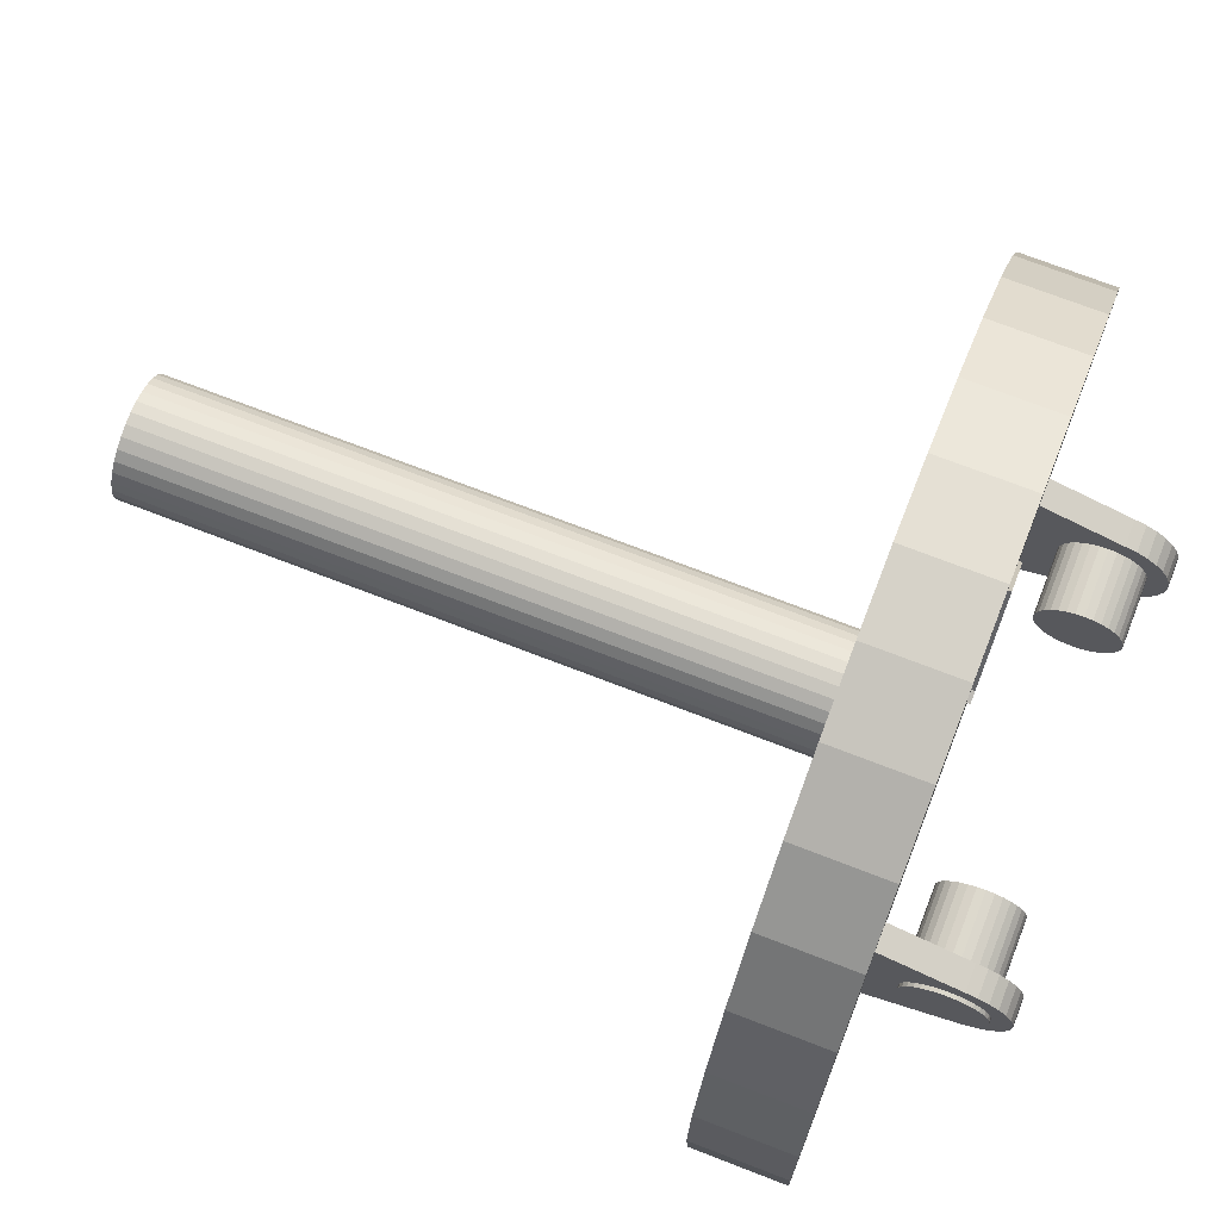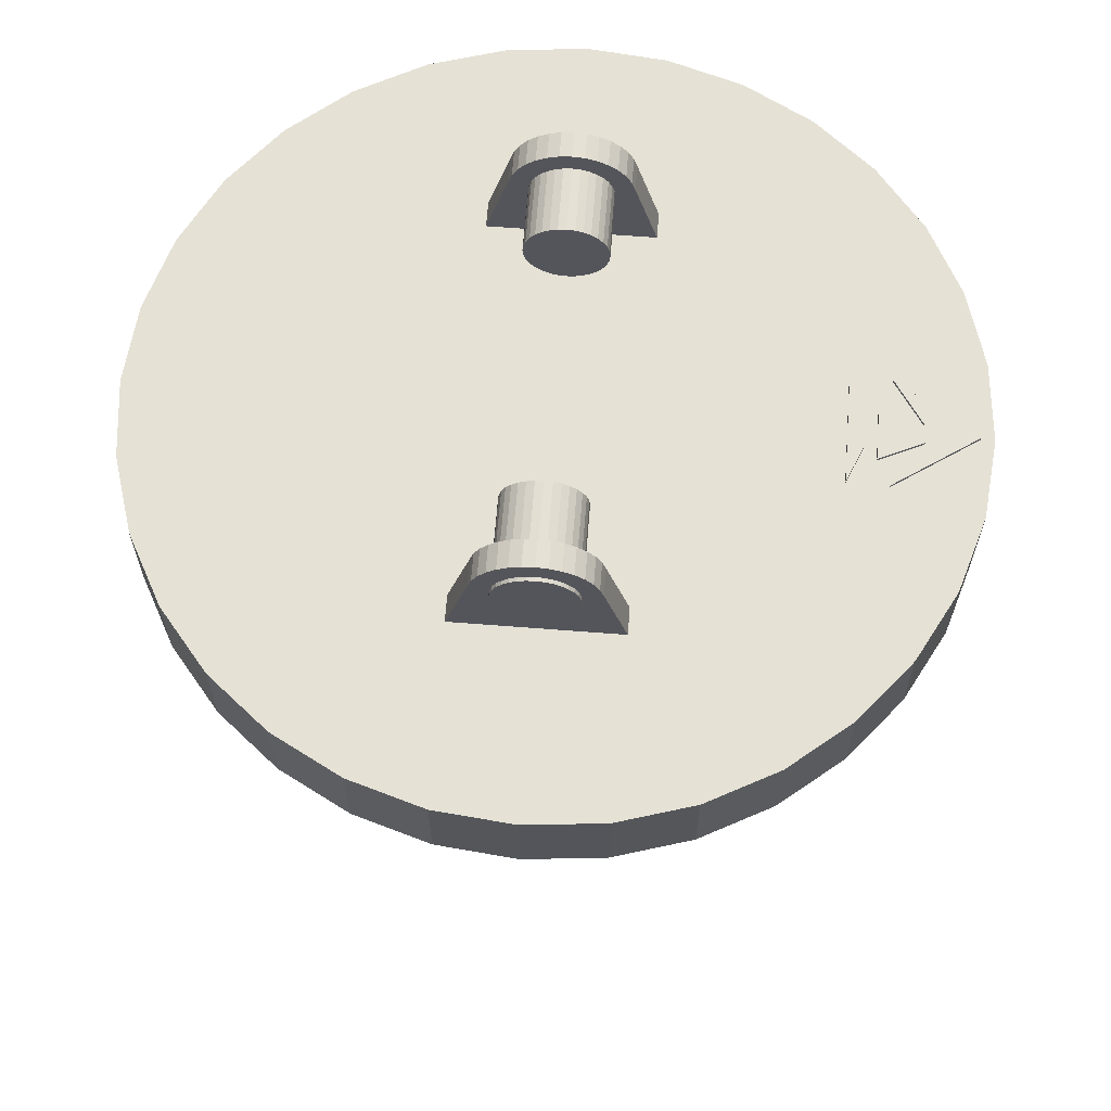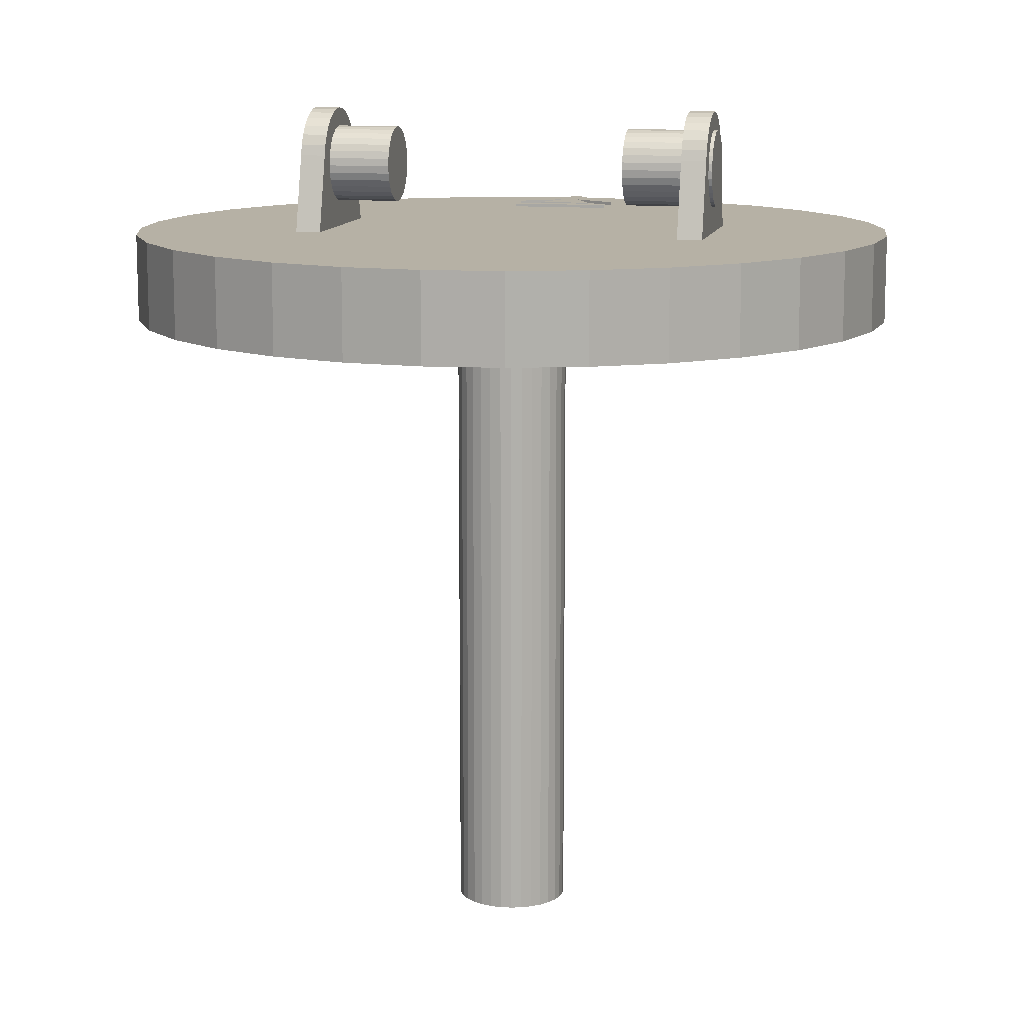
<metadata>
{"format":"obj","ext":"obj","renderer":"f3d","projection":"perspective","resolution":1024,"background":"white","views":[{"elev":71.7,"azim":111.2,"up":"+Z"},{"elev":64.9,"azim":-85.5,"up":"+Y"},{"elev":12.0,"azim":-167.8,"up":"+Y"}]}
</metadata>
<code>
o Cylinder.007
v 2.49 4.52 1e-06
v 2.49 5.08 1e-06
v 2.442 5.08 0.4858
v 2.442 4.52 0.4858
v 2.3 5.08 0.9529
v 2.3 4.52 0.9529
v 2.07 5.08 1.383
v 2.07 4.52 1.383
v 1.761 5.08 1.761
v 1.761 4.52 1.761
v 1.383 5.08 2.07
v 1.383 4.52 2.07
v 0.9529 5.08 2.3
v 0.9529 4.52 2.3
v 0.4858 5.08 2.442
v 0.4858 4.52 2.442
v -1e-06 5.08 2.49
v -1e-06 4.52 2.49
v -0.4858 5.08 2.442
v -0.4858 4.52 2.442
v -0.9529 5.08 2.3
v -0.9529 4.52 2.3
v -1.383 5.08 2.07
v -1.383 4.52 2.07
v -1.761 5.08 1.761
v -1.761 4.52 1.761
v -2.07 5.08 1.383
v -2.07 4.52 1.383
v -2.3 5.08 0.9529
v -2.3 4.52 0.9529
v -2.442 5.08 0.4858
v -2.442 4.52 0.4858
v -2.49 5.08 -0
v -2.49 4.52 -0
v -2.442 5.08 -0.4858
v -2.442 4.52 -0.4858
v -2.3 5.08 -0.9529
v -2.3 4.52 -0.9529
v -2.07 5.08 -1.383
v -2.07 4.52 -1.383
v -1.761 5.08 -1.761
v -1.761 4.52 -1.761
v -1.383 5.08 -2.07
v -1.383 4.52 -2.07
v -0.9529 5.08 -2.3
v -0.9529 4.52 -2.3
v -0.4858 5.08 -2.442
v -0.4858 4.52 -2.442
v 1e-06 5.08 -2.49
v 1e-06 4.52 -2.49
v 0.4858 5.08 -2.442
v 0.4858 4.52 -2.442
v 0.9529 5.08 -2.3
v 0.9529 4.52 -2.3
v 1.383 5.08 -2.07
v 1.383 4.52 -2.07
v 1.761 5.08 -1.761
v 1.761 4.52 -1.761
v 2.07 5.08 -1.383
v 2.07 4.52 -1.383
v 2.3 5.08 -0.9529
v 2.3 4.52 -0.9529
v 2.442 5.08 -0.4858
v 2.442 4.52 -0.4858
v 0.2565 4.52 -0.2565
v 0.3016 4.52 -0.2015
v 0.3016 0.4113 -0.2015
v 0.2565 0.4113 -0.2565
v 0.3558 4.52 0.07076
v 0.3627 4.52 -0
v 0.3351 4.52 0.1388
v 0.3016 4.52 0.2015
v 0.2565 4.52 0.2565
v 0.2015 4.52 0.3016
v 0.1388 4.52 0.3351
v 0.07076 4.52 0.3558
v -1e-06 4.52 0.3627
v -0.07076 4.52 0.3558
v -0.1388 4.52 0.3351
v -0.2015 4.52 0.3016
v -0.2565 4.52 0.2565
v -0.3016 4.52 0.2015
v -0.3351 4.52 0.1388
v -0.3558 4.52 0.07077
v -0.3627 4.52 1e-06
v -0.3558 4.52 -0.07076
v -0.3351 4.52 -0.1388
v -0.3016 4.52 -0.2015
v -0.2565 4.52 -0.2565
v -0.2015 4.52 -0.3016
v -0.1388 4.52 -0.3351
v -0.07076 4.52 -0.3558
v -1e-06 4.52 -0.3627
v 0.07076 4.52 -0.3558
v 0.1388 4.52 -0.3351
v 0.2015 4.52 -0.3016
v 0.3351 4.52 -0.1388
v 0.3558 4.52 -0.07076
v 0.3627 0.4113 -1e-06
v 0.3558 0.4113 0.07076
v 0.3351 0.4113 0.1388
v 0.3016 0.4113 0.2015
v 0.2565 0.4113 0.2565
v 0.2015 0.4113 0.3016
v 0.1388 0.4113 0.3351
v 0.07076 0.4113 0.3558
v 0 0.4113 0.3627
v -0.07076 0.4113 0.3558
v -0.1388 0.4113 0.3351
v -0.2015 0.4113 0.3016
v -0.2565 0.4113 0.2565
v -0.3016 0.4113 0.2015
v -0.3351 0.4113 0.1388
v -0.3558 0.4113 0.07076
v -0.3627 0.4113 0
v -0.3558 0.4113 -0.07076
v -0.3351 0.4113 -0.1388
v -0.3016 0.4113 -0.2015
v -0.2565 0.4113 -0.2565
v -0.2015 0.4113 -0.3016
v -0.1388 0.4113 -0.3351
v -0.07076 0.4113 -0.3558
v 0 0.4113 -0.3627
v 0.07076 0.4113 -0.3558
v 0.1388 0.4113 -0.3351
v 0.2015 0.4113 -0.3016
v 0.3351 0.4113 -0.1388
v 0.3558 0.4113 -0.07076
v 0.05421 5.033 2.093
v 0.05421 5.1 2.093
v 0.3406 5.1 1.9
v 0.3406 5.033 1.9
v 0.3406 4.9 1.9
v 0.3406 4.967 1.9
v -1e-06 5.1 2.405
v -1e-06 4.9 2.405
v -1e-06 5.1 2.405
v -1e-06 4.9 2.405
v -0.3406 5.1 1.9
v -0.3406 5.033 1.9
v -0.3406 4.967 1.9
v -0.3406 4.9 1.9
v -0.05421 4.9 2.093
v 0.05421 4.9 2.093
v -0.05421 5.1 2.093
v 0.05421 4.967 2.093
v -0.05421 4.967 2.093
v 0.1752 4.9 1.826
v 0.1752 4.967 1.826
v -0.05421 5.033 2.093
v 0.1752 5.033 1.826
v 0.1752 5.1 1.826
v -0.1752 4.9 1.826
v -0.1752 4.967 1.826
v -0.1752 5.033 1.826
v -0.1752 5.1 1.826
v -0.3309 4.9 1.655
v -0.3309 4.967 1.655
v 0.3309 4.967 1.655
v 0.3309 4.9 1.655
v -0.3309 5.033 1.655
v 0.3309 5.033 1.655
v -0.3309 5.1 1.655
v 0.3309 5.1 1.655
v -0.08739 4.9 1.758
v 0.08739 4.9 1.758
v 0.08739 4.967 1.758
v -0.08739 4.967 1.758
v 0.08739 5.033 1.758
v -0.08739 5.033 1.758
v 0.08739 5.1 1.758
v -0.08739 5.1 1.758
v 1.375 5.75 1e-06
v 0.785 5.75 1e-06
v 0.785 5.745 0.04877
v 1.375 5.745 0.04877
v 0.785 5.731 0.09567
v 1.375 5.731 0.09567
v 0.785 5.708 0.1389
v 1.375 5.708 0.1389
v 0.785 5.677 0.1768
v 1.375 5.677 0.1768
v 0.785 5.639 0.2079
v 1.375 5.639 0.2079
v 0.785 5.596 0.231
v 1.375 5.596 0.231
v 0.785 5.549 0.2452
v 1.375 5.549 0.2452
v 0.785 5.5 0.25
v 1.375 5.5 0.25
v 0.785 5.451 0.2452
v 1.375 5.451 0.2452
v 0.785 5.404 0.231
v 1.375 5.404 0.231
v 0.785 5.361 0.2079
v 1.375 5.361 0.2079
v 0.785 5.323 0.1768
v 1.375 5.323 0.1768
v 0.785 5.292 0.1389
v 1.375 5.292 0.1389
v 0.785 5.269 0.09567
v 1.375 5.269 0.09567
v 0.785 5.255 0.04877
v 1.375 5.255 0.04877
v 0.785 5.25 1e-06
v 1.375 5.25 1e-06
v 0.785 5.255 -0.04877
v 1.375 5.255 -0.04877
v 0.785 5.269 -0.09567
v 1.375 5.269 -0.09567
v 0.785 5.292 -0.1389
v 1.375 5.292 -0.1389
v 0.785 5.323 -0.1768
v 1.375 5.323 -0.1768
v 0.785 5.361 -0.2079
v 1.375 5.361 -0.2079
v 0.785 5.404 -0.231
v 1.375 5.404 -0.231
v 0.785 5.451 -0.2452
v 1.375 5.451 -0.2452
v 0.785 5.5 -0.25
v 1.375 5.5 -0.25
v 0.785 5.549 -0.2452
v 1.375 5.549 -0.2452
v 0.785 5.596 -0.231
v 1.375 5.596 -0.231
v 0.785 5.639 -0.2079
v 1.375 5.639 -0.2079
v 0.785 5.677 -0.1768
v 1.375 5.677 -0.1768
v 0.785 5.708 -0.1389
v 1.375 5.708 -0.1389
v 0.785 5.731 -0.09567
v 1.375 5.731 -0.09567
v 0.785 5.745 -0.04877
v 1.375 5.745 -0.04877
v -0.785 5.75 1e-06
v -1.375 5.75 1e-06
v -1.375 5.745 0.04877
v -0.785 5.745 0.04877
v -1.375 5.731 0.09567
v -0.785 5.731 0.09567
v -1.375 5.708 0.1389
v -0.785 5.708 0.1389
v -1.375 5.677 0.1768
v -0.785 5.677 0.1768
v -1.375 5.639 0.2079
v -0.785 5.639 0.2079
v -1.375 5.596 0.231
v -0.785 5.596 0.231
v -1.375 5.549 0.2452
v -0.785 5.549 0.2452
v -1.375 5.5 0.25
v -0.785 5.5 0.25
v -1.375 5.451 0.2452
v -0.785 5.451 0.2452
v -1.375 5.404 0.231
v -0.785 5.404 0.231
v -1.375 5.361 0.2079
v -0.785 5.361 0.2079
v -1.375 5.323 0.1768
v -0.785 5.323 0.1768
v -1.375 5.292 0.1389
v -0.785 5.292 0.1389
v -1.375 5.269 0.09567
v -0.785 5.269 0.09567
v -1.375 5.255 0.04877
v -0.785 5.255 0.04877
v -1.375 5.25 1e-06
v -0.785 5.25 1e-06
v -1.375 5.255 -0.04877
v -0.785 5.255 -0.04877
v -1.375 5.269 -0.09567
v -0.785 5.269 -0.09567
v -1.375 5.292 -0.1389
v -0.785 5.292 -0.1389
v -1.375 5.323 -0.1768
v -0.785 5.323 -0.1768
v -1.375 5.361 -0.2079
v -0.785 5.361 -0.2079
v -1.375 5.404 -0.231
v -0.785 5.404 -0.231
v -1.375 5.451 -0.2452
v -0.785 5.451 -0.2452
v -1.375 5.5 -0.25
v -0.785 5.5 -0.25
v -1.375 5.549 -0.2452
v -0.785 5.549 -0.2452
v -1.375 5.596 -0.231
v -0.785 5.596 -0.231
v -1.375 5.639 -0.2079
v -0.785 5.639 -0.2079
v -1.375 5.677 -0.1768
v -0.785 5.677 -0.1768
v -1.375 5.708 -0.1389
v -0.785 5.708 -0.1389
v -1.375 5.731 -0.09567
v -0.785 5.731 -0.09567
v -1.375 5.745 -0.04877
v -0.785 5.745 -0.04877
v -1.189 5.87 1e-06
v -1.351 5.87 1e-06
v -1.351 5.863 0.07225
v -1.189 5.863 0.07225
v -1.351 5.842 0.1417
v -1.189 5.842 0.1417
v -1.351 5.808 0.2057
v -1.189 5.808 0.2057
v -1.351 5.762 0.2618
v -1.189 5.762 0.2618
v -1.351 5.706 0.3079
v -1.189 5.706 0.3079
v -1.351 5.642 0.3421
v -1.189 5.642 0.3421
v -1.351 5.572 0.3632
v -1.189 5.572 0.3632
v -1.351 5.067 0.5061
v -1.189 5.067 0.5061
v -1.351 4.995 0.4964
v -1.189 4.995 0.4964
v -1.351 4.925 0.4676
v -1.189 4.925 0.4676
v -1.351 4.861 0.4208
v -1.189 4.861 0.4208
v -1.351 4.805 0.3579
v -1.189 4.805 0.3579
v -1.351 4.759 0.2812
v -1.189 4.759 0.2812
v -1.351 4.725 0.1937
v -1.189 4.725 0.1937
v -1.351 4.704 0.09874
v -1.189 4.704 0.09874
v -1.351 4.697 1e-06
v -1.189 4.697 1e-06
v -1.351 4.704 -0.09874
v -1.189 4.704 -0.09874
v -1.351 4.725 -0.1937
v -1.189 4.725 -0.1937
v -1.351 4.759 -0.2812
v -1.189 4.759 -0.2812
v -1.351 4.805 -0.3579
v -1.189 4.805 -0.3579
v -1.351 4.861 -0.4208
v -1.189 4.861 -0.4208
v -1.351 4.925 -0.4676
v -1.189 4.925 -0.4676
v -1.351 4.995 -0.4964
v -1.189 4.995 -0.4964
v -1.351 5.067 -0.5061
v -1.189 5.067 -0.5061
v -1.351 5.572 -0.3632
v -1.189 5.572 -0.3632
v -1.351 5.642 -0.3421
v -1.189 5.642 -0.3421
v -1.351 5.706 -0.3079
v -1.189 5.706 -0.3079
v -1.351 5.762 -0.2618
v -1.189 5.762 -0.2618
v -1.351 5.808 -0.2057
v -1.189 5.808 -0.2057
v -1.351 5.842 -0.1417
v -1.189 5.842 -0.1417
v -1.351 5.863 -0.07224
v -1.189 5.863 -0.07224
v 1.351 5.87 1e-06
v 1.189 5.87 1e-06
v 1.189 5.863 0.07225
v 1.351 5.863 0.07225
v 1.189 5.842 0.1417
v 1.351 5.842 0.1417
v 1.189 5.808 0.2057
v 1.351 5.808 0.2057
v 1.189 5.762 0.2618
v 1.351 5.762 0.2618
v 1.189 5.706 0.3079
v 1.351 5.706 0.3079
v 1.189 5.642 0.3421
v 1.351 5.642 0.3421
v 1.189 5.572 0.3632
v 1.351 5.572 0.3632
v 1.189 5.067 0.5061
v 1.351 5.067 0.5061
v 1.189 4.995 0.4964
v 1.351 4.995 0.4964
v 1.189 4.925 0.4676
v 1.351 4.925 0.4676
v 1.189 4.861 0.4208
v 1.351 4.861 0.4208
v 1.189 4.805 0.3579
v 1.351 4.805 0.3579
v 1.189 4.759 0.2812
v 1.351 4.759 0.2812
v 1.189 4.725 0.1937
v 1.351 4.725 0.1937
v 1.189 4.704 0.09874
v 1.351 4.704 0.09874
v 1.189 4.697 1e-06
v 1.351 4.697 1e-06
v 1.189 4.704 -0.09874
v 1.351 4.704 -0.09874
v 1.189 4.725 -0.1937
v 1.351 4.725 -0.1937
v 1.189 4.759 -0.2812
v 1.351 4.759 -0.2812
v 1.189 4.805 -0.3579
v 1.351 4.805 -0.3579
v 1.189 4.861 -0.4208
v 1.351 4.861 -0.4208
v 1.189 4.925 -0.4676
v 1.351 4.925 -0.4676
v 1.189 4.995 -0.4964
v 1.351 4.995 -0.4964
v 1.189 5.067 -0.5061
v 1.351 5.067 -0.5061
v 1.189 5.572 -0.3632
v 1.351 5.572 -0.3632
v 1.189 5.642 -0.3421
v 1.351 5.642 -0.3421
v 1.189 5.706 -0.3079
v 1.351 5.706 -0.3079
v 1.189 5.762 -0.2618
v 1.351 5.762 -0.2618
v 1.189 5.808 -0.2057
v 1.351 5.808 -0.2057
v 1.189 5.842 -0.1417
v 1.351 5.842 -0.1417
v 1.189 5.863 -0.07224
v 1.351 5.863 -0.07224
f 1 2 3 4
f 4 3 5 6
f 6 5 7 8
f 8 7 9 10
f 10 9 11 12
f 12 11 13 14
f 14 13 15 16
f 16 15 17 18
f 18 17 19 20
f 20 19 21 22
f 22 21 23 24
f 24 23 25 26
f 26 25 27 28
f 28 27 29 30
f 30 29 31 32
f 32 31 33 34
f 34 33 35 36
f 36 35 37 38
f 38 37 39 40
f 40 39 41 42
f 42 41 43 44
f 44 43 45 46
f 46 45 47 48
f 48 47 49 50
f 50 49 51 52
f 52 51 53 54
f 54 53 55 56
f 56 55 57 58
f 58 57 59 60
f 60 59 61 62
f 3 2 63 61 59 57 55 53 51 49 47 45 43 41 39 37 35 33 31 29 27 25 23 21 19 17 15 13 11 9 7 5
f 62 61 63 64
f 64 63 2 1
f 65 66 67 68
f 69 70 1 4
f 71 69 4 6
f 72 71 6 8
f 73 72 8 10
f 74 73 10 12
f 75 74 12 14
f 76 75 14 16
f 77 76 16 18
f 78 77 18 20
f 79 78 20 22
f 80 79 22 24
f 81 80 24 26
f 82 81 26 28
f 83 82 28 30
f 84 83 30 32
f 85 84 32 34
f 86 85 34 36
f 87 86 36 38
f 88 87 38 40
f 89 88 40 42
f 90 89 42 44
f 91 90 44 46
f 92 91 46 48
f 93 92 48 50
f 94 93 50 52
f 95 94 52 54
f 96 95 54 56
f 65 96 56 58
f 66 65 58 60
f 97 66 60 62
f 98 97 62 64
f 70 98 64 1
f 99 100 101 102 103 104 105 106 107 108 109 110 111 112 113 114 115 116 117 118 119 120 121 122 123 124 125 126 68 67 127 128
f 84 85 115 114
f 71 72 102 101
f 66 97 127 67
f 85 86 116 115
f 72 73 103 102
f 97 98 128 127
f 86 87 117 116
f 73 74 104 103
f 98 70 99 128
f 87 88 118 117
f 74 75 105 104
f 88 89 119 118
f 75 76 106 105
f 89 90 120 119
f 76 77 107 106
f 90 91 121 120
f 77 78 108 107
f 91 92 122 121
f 78 79 109 108
f 92 93 123 122
f 79 80 110 109
f 93 94 124 123
f 80 81 111 110
f 94 95 125 124
f 81 82 112 111
f 95 96 126 125
f 82 83 113 112
f 70 69 100 99
f 96 65 68 126
f 83 84 114 113
f 69 71 101 100
f 129 130 131 132
f 133 134 132 131 135 136
f 136 135 137 138
f 138 137 139 140 141 142
f 133 136 138 142 143 144
f 135 131 130 145 139 137
f 144 146 134 133
f 146 129 132 134
f 142 141 147 143
f 146 144 148 149
f 141 140 150 147
f 129 146 149 151
f 140 139 145 150
f 130 129 151 152
f 153 154 149 148
f 154 155 151 149
f 155 156 152 151
f 150 145 156 155
f 147 150 155 154
f 145 130 152 156
f 143 147 154 153
f 144 143 153 148
f 157 158 159 160
f 158 161 162 159
f 161 163 164 162
f 165 166 167 168
f 168 167 169 170
f 170 169 171 172
f 159 167 166 160
f 163 172 171 164
f 161 170 172 163
f 158 168 170 161
f 157 165 168 158
f 160 166 165 157
f 164 171 169 162
f 162 169 167 159
f 173 174 175 176
f 176 175 177 178
f 178 177 179 180
f 180 179 181 182
f 182 181 183 184
f 184 183 185 186
f 186 185 187 188
f 188 187 189 190
f 190 189 191 192
f 192 191 193 194
f 194 193 195 196
f 196 195 197 198
f 198 197 199 200
f 200 199 201 202
f 202 201 203 204
f 204 203 205 206
f 206 205 207 208
f 208 207 209 210
f 210 209 211 212
f 212 211 213 214
f 214 213 215 216
f 216 215 217 218
f 218 217 219 220
f 220 219 221 222
f 222 221 223 224
f 224 223 225 226
f 226 225 227 228
f 228 227 229 230
f 230 229 231 232
f 232 231 233 234
f 175 174 235 233 231 229 227 225 223 221 219 217 215 213 211 209 207 205 203 201 199 197 195 193 191 189 187 185 183 181 179 177
f 234 233 235 236
f 236 235 174 173
f 173 176 178 180 182 184 186 188 190 192 194 196 198 200 202 204 206 208 210 212 214 216 218 220 222 224 226 228 230 232 234 236
f 237 238 239 240
f 240 239 241 242
f 242 241 243 244
f 244 243 245 246
f 246 245 247 248
f 248 247 249 250
f 250 249 251 252
f 252 251 253 254
f 254 253 255 256
f 256 255 257 258
f 258 257 259 260
f 260 259 261 262
f 262 261 263 264
f 264 263 265 266
f 266 265 267 268
f 268 267 269 270
f 270 269 271 272
f 272 271 273 274
f 274 273 275 276
f 276 275 277 278
f 278 277 279 280
f 280 279 281 282
f 282 281 283 284
f 284 283 285 286
f 286 285 287 288
f 288 287 289 290
f 290 289 291 292
f 292 291 293 294
f 294 293 295 296
f 296 295 297 298
f 239 238 299 297 295 293 291 289 287 285 283 281 279 277 275 273 271 269 267 265 263 261 259 257 255 253 251 249 247 245 243 241
f 298 297 299 300
f 300 299 238 237
f 237 240 242 244 246 248 250 252 254 256 258 260 262 264 266 268 270 272 274 276 278 280 282 284 286 288 290 292 294 296 298 300
f 301 302 303 304
f 304 303 305 306
f 306 305 307 308
f 308 307 309 310
f 310 309 311 312
f 312 311 313 314
f 314 313 315 316
f 316 315 317 318
f 318 317 319 320
f 320 319 321 322
f 322 321 323 324
f 324 323 325 326
f 326 325 327 328
f 328 327 329 330
f 330 329 331 332
f 332 331 333 334
f 334 333 335 336
f 336 335 337 338
f 338 337 339 340
f 340 339 341 342
f 342 341 343 344
f 344 343 345 346
f 346 345 347 348
f 348 347 349 350
f 350 349 351 352
f 352 351 353 354
f 354 353 355 356
f 356 355 357 358
f 358 357 359 360
f 360 359 361 362
f 303 302 363 361 359 357 355 353 351 349 347 345 343 341 339 337 335 333 331 329 327 325 323 321 319 317 315 313 311 309 307 305
f 362 361 363 364
f 364 363 302 301
f 301 304 306 308 310 312 314 316 318 320 322 324 326 328 330 332 334 336 338 340 342 344 346 348 350 352 354 356 358 360 362 364
f 365 366 367 368
f 368 367 369 370
f 370 369 371 372
f 372 371 373 374
f 374 373 375 376
f 376 375 377 378
f 378 377 379 380
f 380 379 381 382
f 382 381 383 384
f 384 383 385 386
f 386 385 387 388
f 388 387 389 390
f 390 389 391 392
f 392 391 393 394
f 394 393 395 396
f 396 395 397 398
f 398 397 399 400
f 400 399 401 402
f 402 401 403 404
f 404 403 405 406
f 406 405 407 408
f 408 407 409 410
f 410 409 411 412
f 412 411 413 414
f 414 413 415 416
f 416 415 417 418
f 418 417 419 420
f 420 419 421 422
f 422 421 423 424
f 424 423 425 426
f 367 366 427 425 423 421 419 417 415 413 411 409 407 405 403 401 399 397 395 393 391 389 387 385 383 381 379 377 375 373 371 369
f 426 425 427 428
f 428 427 366 365
f 365 368 370 372 374 376 378 380 382 384 386 388 390 392 394 396 398 400 402 404 406 408 410 412 414 416 418 420 422 424 426 428

</code>
